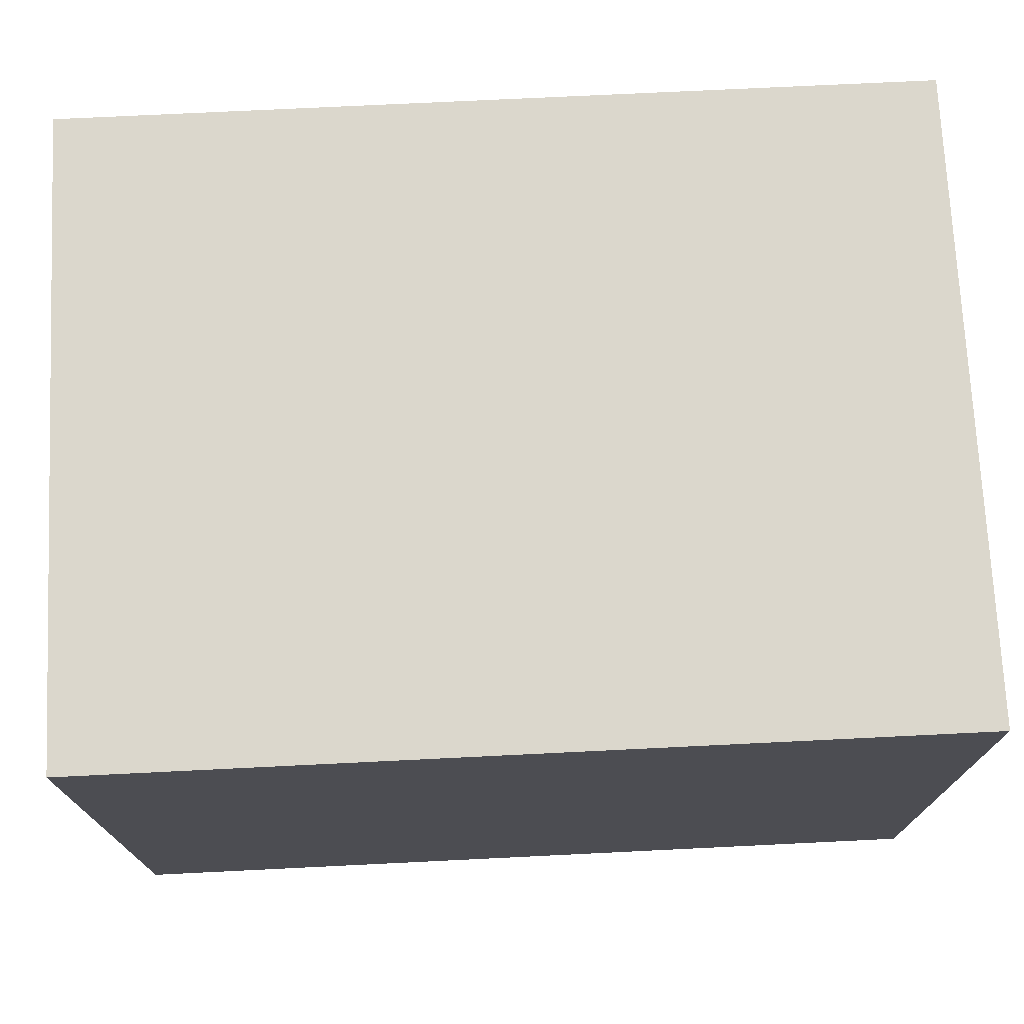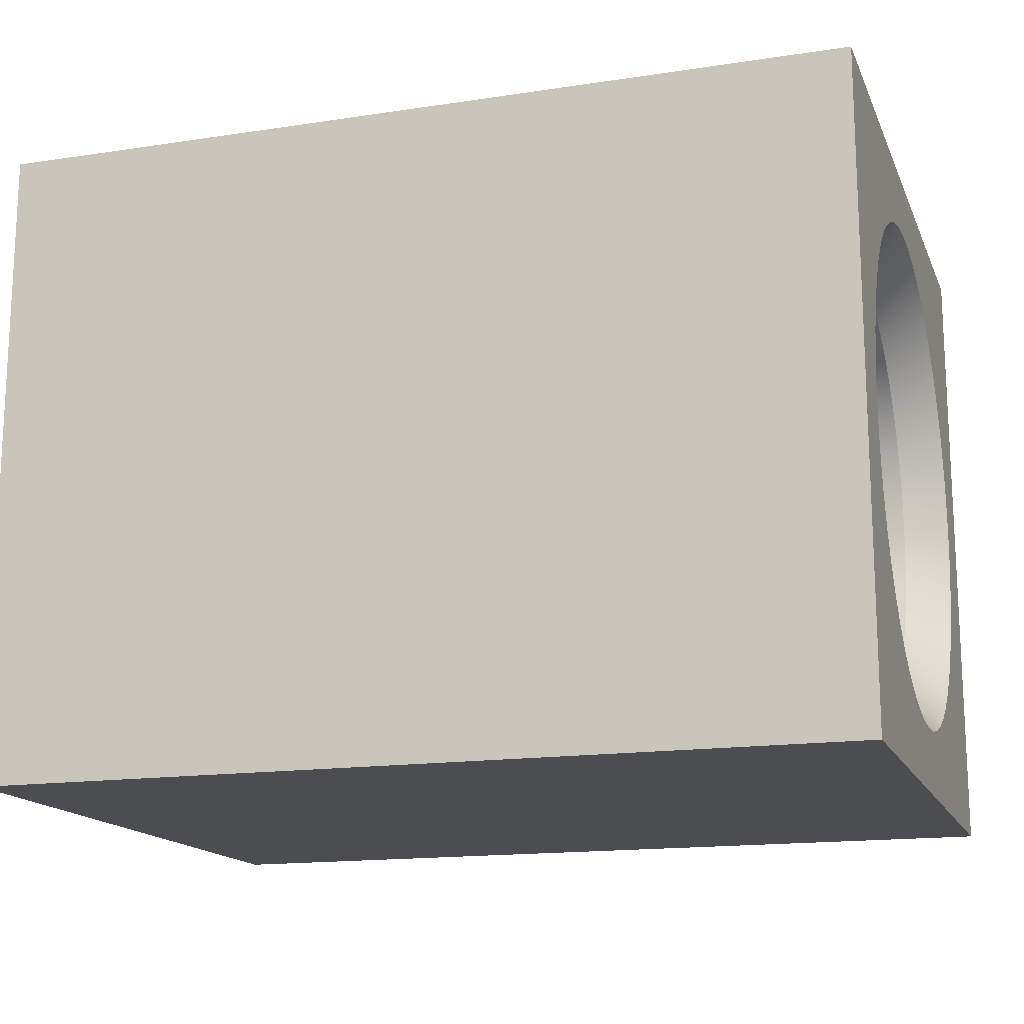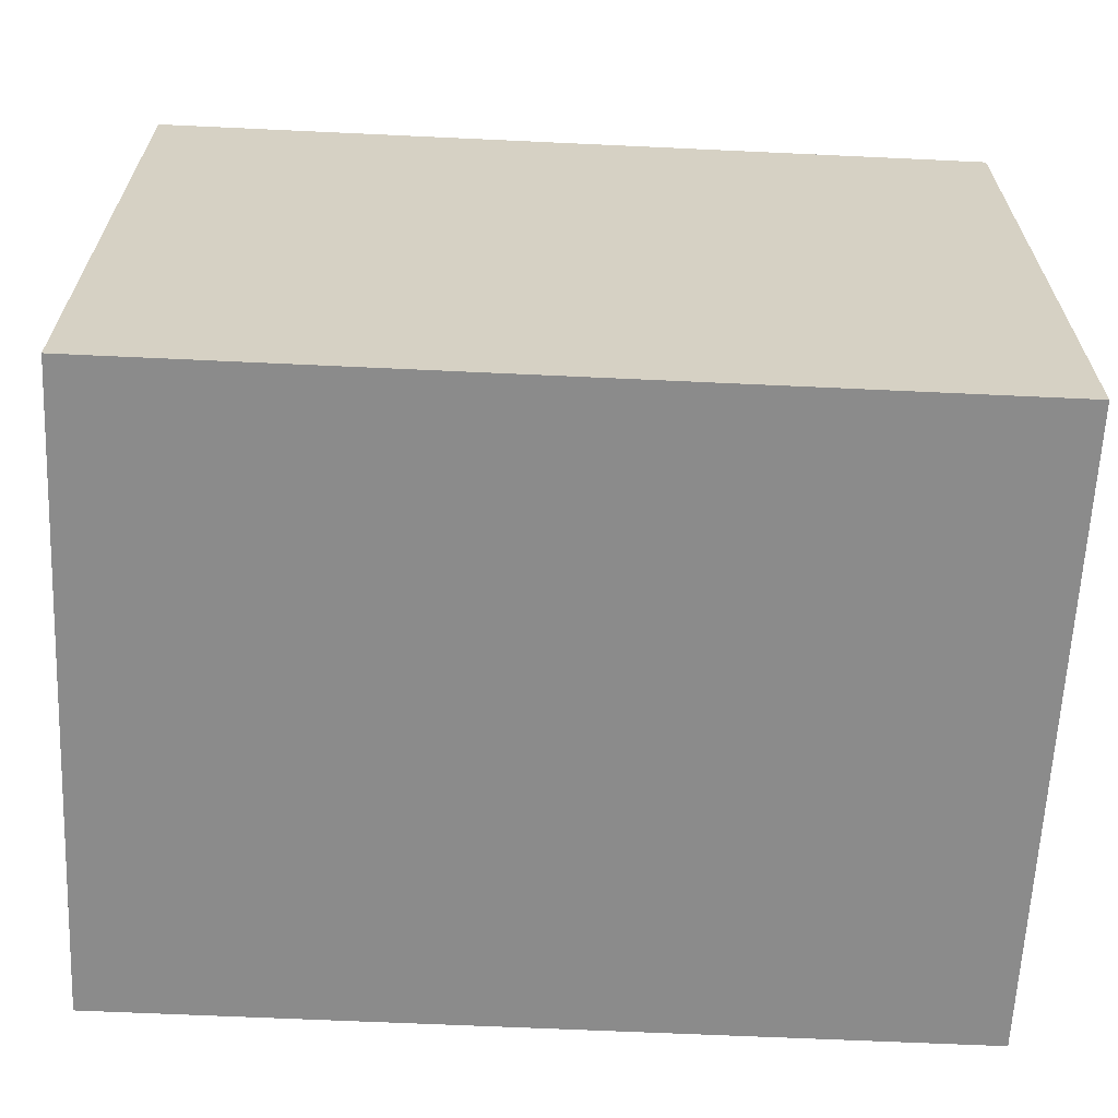
<metadata>
{"format":"obj","ext":"obj","renderer":"f3d","projection":"perspective","resolution":1024,"background":"white","views":[{"elev":73.3,"azim":177.2,"up":"+Z"},{"elev":-15.7,"azim":17.6,"up":"+Z"},{"elev":-63.8,"azim":-2.7,"up":"+Y"}]}
</metadata>
<code>
g Solid1
v 0.3 0.38 -0.4693
v 0.3 0.38 -0.4443
v 0.29 0.38 -0.4443
v 0.29 0.38 -0.4693
v 0.3 0.37 -0.4443
v 0.29 0.37 -0.4443
v 0.3 0.37 -0.4693
v 0.29 0.37 -0.4693
v 0.3 0.345 -0.4693
v 0.29 0.345 -0.4693
v 0.3 0.345 -0.4793
v 0.29 0.345 -0.4793
v 0.3 0.37 -0.4793
v 0.29 0.37 -0.4793
v 0.3 0.37 -0.5043
v 0.29 0.37 -0.5043
v 0.3 0.38 -0.5043
v 0.29 0.38 -0.5043
v 0.3 0.38 -0.4793
v 0.29 0.38 -0.4793
v 0.3 0.405 -0.4793
v 0.29 0.405 -0.4793
v 0.3 0.405 -0.4693
v 0.29 0.405 -0.4693
v 0.3 0.356 -0.3041
v 0.3 0.375 -0.3041
v 0.29 0.375 -0.3041
v 0.29 0.356 -0.3041
v 0.3 0.375 -0.2441
v 0.29 0.375 -0.2441
v 0.3 0.356 -0.2441
v 0.29 0.356 -0.2441
v 0.95 0.375 -0.6241
v 0.95 0.341 -0.6217
v 0.95 0.3076 -0.6148
v 0.95 0.2754 -0.6034
v 0.95 0.2451 -0.5877
v 0.95 0.2172 -0.568
v 0.95 0.1923 -0.5447
v 0.95 0.1708 -0.5182
v 0.95 0.153 -0.4891
v 0.95 0.1394 -0.4578
v 0.95 0.1302 -0.4249
v 0.95 0.1256 -0.3911
v 0.95 0.1256 -0.357
v 0.95 0.1302 -0.3232
v 0.95 0.1394 -0.2904
v 0.95 0.153 -0.2591
v 0.95 0.1708 -0.2299
v 0.95 0.1923 -0.2034
v 0.95 0.2172 -0.1801
v 0.95 0.2451 -0.1605
v 0.95 0.2754 -0.1448
v 0.95 0.3076 -0.1333
v 0.95 0.341 -0.1264
v 0.95 0.375 -0.1241
v 0.95 0.409 -0.1264
v 0.95 0.4424 -0.1333
v 0.95 0.4746 -0.1448
v 0.95 0.5049 -0.1605
v 0.95 0.5328 -0.1801
v 0.95 0.5577 -0.2034
v 0.95 0.5792 -0.2299
v 0.95 0.597 -0.2591
v 0.95 0.6106 -0.2904
v 0.95 0.6198 -0.3232
v 0.95 0.6244 -0.357
v 0.95 0.6244 -0.3911
v 0.95 0.6198 -0.4249
v 0.95 0.6106 -0.4578
v 0.95 0.597 -0.4891
v 0.95 0.5792 -0.5182
v 0.95 0.5577 -0.5447
v 0.95 0.5328 -0.568
v 0.95 0.5049 -0.5877
v 0.95 0.4746 -0.6034
v 0.95 0.4424 -0.6148
v 0.95 0.409 -0.6217
v 1 0.375 -0.6741
v 1 0.4119 -0.6718
v 1 0.4482 -0.665
v 1 0.4834 -0.6538
v 1 0.5169 -0.6384
v 1 0.5483 -0.6189
v 1 0.5771 -0.5958
v 1 0.6028 -0.5693
v 1 0.6251 -0.5398
v 1 0.6435 -0.5078
v 1 0.6579 -0.4738
v 1 0.6681 -0.4383
v 1 0.6737 -0.4018
v 1 0.6749 -0.3648
v 1 0.6714 -0.3281
v 1 0.6635 -0.292
v 1 0.6513 -0.2571
v 1 0.6348 -0.2241
v 1 0.6144 -0.1933
v 1 0.5904 -0.1652
v 1 0.5631 -0.1404
v 1 0.5329 -0.119
v 1 0.5004 -0.1015
v 1 0.4659 -0.08819
v 1 0.4301 -0.07919
v 1 0.3935 -0.07465
v 1 0.3565 -0.07465
v 1 0.3199 -0.07919
v 1 0.2841 -0.08819
v 1 0.2496 -0.1015
v 1 0.2171 -0.119
v 1 0.1869 -0.1404
v 1 0.1596 -0.1652
v 1 0.1356 -0.1933
v 1 0.1152 -0.2241
v 1 0.09873 -0.2571
v 1 0.08645 -0.292
v 1 0.07855 -0.3281
v 1 0.07514 -0.3648
v 1 0.07628 -0.4018
v 1 0.08195 -0.4383
v 1 0.09205 -0.4738
v 1 0.1065 -0.5078
v 1 0.1249 -0.5398
v 1 0.1472 -0.5693
v 1 0.1729 -0.5958
v 1 0.2017 -0.6189
v 1 0.2331 -0.6384
v 1 0.2666 -0.6538
v 1 0.3018 -0.665
v 1 0.3381 -0.6718
v 0.3 0.375 -0.6241
v 0.3 0.341 -0.6217
v 0.3 0.3076 -0.6148
v 0.3 0.2754 -0.6034
v 0.3 0.2451 -0.5877
v 0.3 0.2172 -0.568
v 0.3 0.1923 -0.5447
v 0.3 0.1708 -0.5182
v 0.3 0.153 -0.4891
v 0.3 0.1394 -0.4578
v 0.3 0.1302 -0.4249
v 0.3 0.1256 -0.3911
v 0.3 0.1256 -0.357
v 0.3 0.1302 -0.3232
v 0.3 0.1394 -0.2904
v 0.3 0.153 -0.2591
v 0.3 0.1708 -0.2299
v 0.3 0.1923 -0.2034
v 0.3 0.2172 -0.1801
v 0.3 0.2451 -0.1605
v 0.3 0.2754 -0.1448
v 0.3 0.3076 -0.1333
v 0.3 0.341 -0.1264
v 0.3 0.375 -0.1241
v 0.3 0.409 -0.1264
v 0.3 0.4424 -0.1333
v 0.3 0.4746 -0.1448
v 0.3 0.5049 -0.1605
v 0.3 0.5328 -0.1801
v 0.3 0.5577 -0.2034
v 0.3 0.5792 -0.2299
v 0.3 0.597 -0.2591
v 0.3 0.6106 -0.2904
v 0.3 0.6198 -0.3232
v 0.3 0.6244 -0.357
v 0.3 0.6244 -0.3911
v 0.3 0.6198 -0.4249
v 0.3 0.6106 -0.4578
v 0.3 0.597 -0.4891
v 0.3 0.5792 -0.5182
v 0.3 0.5577 -0.5447
v 0.3 0.5328 -0.568
v 0.3 0.5049 -0.5877
v 0.3 0.4746 -0.6034
v 0.3 0.4424 -0.6148
v 0.3 0.409 -0.6217
v 1 0.75 0
v 1 0 0
v 1 0 -0.75
v 1 0.75 -0.75
v 0.25 0.375 -0.5741
v 0.25 0.3452 -0.5718
v 0.25 0.316 -0.5652
v 0.25 0.2882 -0.5543
v 0.25 0.2623 -0.5393
v 0.25 0.239 -0.5207
v 0.25 0.2186 -0.4988
v 0.25 0.2018 -0.4741
v 0.25 0.1888 -0.4471
v 0.25 0.18 -0.4186
v 0.25 0.1756 -0.389
v 0.25 0.1756 -0.3591
v 0.25 0.18 -0.3296
v 0.25 0.1888 -0.301
v 0.25 0.2018 -0.2741
v 0.25 0.2186 -0.2494
v 0.25 0.239 -0.2275
v 0.25 0.2623 -0.2088
v 0.25 0.2882 -0.1939
v 0.25 0.316 -0.183
v 0.25 0.3452 -0.1763
v 0.25 0.375 -0.1741
v 0.25 0.4048 -0.1763
v 0.25 0.434 -0.183
v 0.25 0.4618 -0.1939
v 0.25 0.4877 -0.2088
v 0.25 0.511 -0.2275
v 0.25 0.5314 -0.2494
v 0.25 0.5482 -0.2741
v 0.25 0.5612 -0.301
v 0.25 0.57 -0.3296
v 0.25 0.5744 -0.3591
v 0.25 0.5744 -0.389
v 0.25 0.57 -0.4186
v 0.25 0.5612 -0.4471
v 0.25 0.5482 -0.4741
v 0.25 0.5314 -0.4988
v 0.25 0.511 -0.5207
v 0.25 0.4877 -0.5393
v 0.25 0.4618 -0.5543
v 0.25 0.434 -0.5652
v 0.25 0.4048 -0.5718
v 0.25 0.375 -0.3241
v 0.25 0.3603 -0.3219
v 0.25 0.3468 -0.3154
v 0.25 0.3359 -0.3053
v 0.25 0.3285 -0.2923
v 0.25 0.3251 -0.2778
v 0.25 0.3263 -0.263
v 0.25 0.3317 -0.2491
v 0.25 0.341 -0.2374
v 0.25 0.3533 -0.229
v 0.25 0.3675 -0.2246
v 0.25 0.3825 -0.2246
v 0.25 0.3967 -0.229
v 0.25 0.409 -0.2374
v 0.25 0.4183 -0.2491
v 0.25 0.4237 -0.263
v 0.25 0.4249 -0.2778
v 0.25 0.4215 -0.2923
v 0.25 0.4141 -0.3053
v 0.25 0.4032 -0.3154
v 0.25 0.3897 -0.3219
v 0.25 0.375 -0.5241
v 0.25 0.3603 -0.5219
v 0.25 0.3468 -0.5154
v 0.25 0.3359 -0.5053
v 0.25 0.3285 -0.4923
v 0.25 0.3251 -0.4778
v 0.25 0.3263 -0.4629
v 0.25 0.3317 -0.4491
v 0.25 0.341 -0.4374
v 0.25 0.3533 -0.429
v 0.25 0.3675 -0.4246
v 0.25 0.3825 -0.4246
v 0.25 0.3967 -0.429
v 0.25 0.409 -0.4374
v 0.25 0.4183 -0.4491
v 0.25 0.4237 -0.4629
v 0.25 0.4249 -0.4778
v 0.25 0.4215 -0.4923
v 0.25 0.4141 -0.5053
v 0.25 0.4032 -0.5154
v 0.25 0.3897 -0.5219
v 0.3 0.375 -0.5241
v 0.3 0.3603 -0.5219
v 0.3 0.3468 -0.5154
v 0.3 0.3359 -0.5053
v 0.3 0.3285 -0.4923
v 0.3 0.3251 -0.4778
v 0.3 0.3263 -0.4629
v 0.3 0.3317 -0.4491
v 0.3 0.341 -0.4374
v 0.3 0.3533 -0.429
v 0.3 0.3675 -0.4246
v 0.3 0.3825 -0.4246
v 0.3 0.3967 -0.429
v 0.3 0.409 -0.4374
v 0.3 0.4183 -0.4491
v 0.3 0.4237 -0.4629
v 0.3 0.4249 -0.4778
v 0.3 0.4215 -0.4923
v 0.3 0.4141 -0.5053
v 0.3 0.4032 -0.5154
v 0.3 0.3897 -0.5219
v 0.3 0.375 -0.3241
v 0.3 0.3603 -0.3219
v 0.3 0.3468 -0.3154
v 0.3 0.3359 -0.3053
v 0.3 0.3285 -0.2923
v 0.3 0.3251 -0.2778
v 0.3 0.3263 -0.263
v 0.3 0.3317 -0.2491
v 0.3 0.341 -0.2374
v 0.3 0.3533 -0.229
v 0.3 0.3675 -0.2246
v 0.3 0.3825 -0.2246
v 0.3 0.3967 -0.229
v 0.3 0.409 -0.2374
v 0.3 0.4183 -0.2491
v 0.3 0.4237 -0.263
v 0.3 0.4249 -0.2778
v 0.3 0.4215 -0.2923
v 0.3 0.4141 -0.3053
v 0.3 0.4032 -0.3154
v 0.3 0.3897 -0.3219
v 0 0.75 -0.75
v 0 0.75 0
v 0 0 -0.75
v 0 0 0
f 1 2 4
f 4 2 3
f 2 5 3
f 3 5 6
f 5 7 6
f 6 7 8
f 7 9 8
f 8 9 10
f 9 11 10
f 10 11 12
f 11 13 12
f 12 13 14
f 13 15 14
f 14 15 16
f 15 17 16
f 16 17 18
f 17 19 18
f 18 19 20
f 19 21 20
f 20 21 22
f 21 23 22
f 22 23 24
f 23 1 24
f 24 1 4
f 22 24 20
f 20 24 4
f 20 4 14
f 14 4 8
f 14 8 12
f 12 8 10
f 4 3 8
f 8 3 6
f 14 16 20
f 20 16 18
f 25 26 28
f 28 26 27
f 26 29 27
f 27 29 30
f 29 31 30
f 30 31 32
f 31 25 32
f 32 25 28
f 32 28 30
f 30 28 27
f 34 129 33
f 33 129 79
f 33 79 80
f 129 34 128
f 128 34 35
f 128 35 127
f 127 35 36
f 127 36 126
f 126 36 37
f 126 37 125
f 125 37 38
f 125 38 124
f 124 38 39
f 124 39 123
f 123 39 40
f 123 40 122
f 122 40 41
f 122 41 121
f 121 41 42
f 121 42 120
f 120 42 119
f 119 42 43
f 119 43 118
f 118 43 44
f 118 44 117
f 117 44 45
f 117 45 116
f 116 45 46
f 116 46 115
f 115 46 47
f 115 47 114
f 114 47 48
f 114 48 113
f 113 48 49
f 113 49 112
f 112 49 50
f 112 50 111
f 111 50 51
f 111 51 110
f 110 51 109
f 109 51 52
f 109 52 108
f 108 52 53
f 108 53 107
f 107 53 54
f 107 54 106
f 106 54 55
f 106 55 105
f 105 55 56
f 105 56 104
f 104 56 57
f 104 57 103
f 103 57 58
f 103 58 102
f 102 58 59
f 102 59 101
f 101 59 60
f 101 60 100
f 100 60 61
f 100 61 99
f 99 61 98
f 98 61 62
f 98 62 97
f 97 62 63
f 97 63 96
f 96 63 64
f 96 64 95
f 95 64 65
f 95 65 94
f 94 65 66
f 94 66 93
f 93 66 67
f 93 67 92
f 92 67 68
f 92 68 91
f 91 68 69
f 91 69 90
f 90 69 70
f 90 70 89
f 89 70 88
f 88 70 71
f 88 71 87
f 87 71 72
f 87 72 86
f 86 72 73
f 86 73 85
f 85 73 74
f 85 74 84
f 84 74 75
f 84 75 83
f 83 75 76
f 83 76 82
f 82 76 77
f 82 77 81
f 81 77 78
f 81 78 80
f 80 78 33
f 131 34 130
f 130 34 33
f 130 33 175
f 175 33 78
f 175 78 174
f 174 78 77
f 174 77 173
f 173 77 76
f 173 76 172
f 172 76 75
f 172 75 171
f 171 75 74
f 171 74 170
f 170 74 73
f 170 73 169
f 169 73 72
f 169 72 168
f 168 72 71
f 168 71 167
f 167 71 70
f 167 70 166
f 166 70 69
f 166 69 165
f 165 69 68
f 165 68 164
f 164 68 67
f 164 67 163
f 163 67 66
f 163 66 162
f 162 66 65
f 162 65 161
f 161 65 64
f 161 64 160
f 160 64 63
f 160 63 159
f 159 63 62
f 159 62 158
f 158 62 61
f 158 61 157
f 157 61 60
f 157 60 156
f 156 60 59
f 156 59 155
f 155 59 58
f 155 58 154
f 154 58 57
f 154 57 153
f 153 57 56
f 153 56 152
f 152 56 55
f 152 55 151
f 151 55 54
f 151 54 150
f 150 54 53
f 150 53 149
f 149 53 52
f 149 52 148
f 148 52 51
f 148 51 147
f 147 51 50
f 147 50 146
f 146 50 49
f 146 49 145
f 145 49 48
f 145 48 144
f 144 48 47
f 144 47 143
f 143 47 46
f 143 46 142
f 142 46 45
f 142 45 141
f 141 45 44
f 141 44 140
f 140 44 43
f 140 43 139
f 139 43 42
f 139 42 138
f 138 42 41
f 138 41 137
f 137 41 40
f 137 40 136
f 136 40 39
f 136 39 135
f 135 39 38
f 135 38 134
f 134 38 37
f 134 37 133
f 133 37 36
f 133 36 132
f 132 36 35
f 132 35 131
f 131 35 34
f 177 104 176
f 176 104 103
f 176 103 102
f 178 117 177
f 177 117 116
f 177 116 115
f 179 79 178
f 178 79 129
f 178 129 128
f 176 92 179
f 179 92 91
f 179 91 90
f 128 127 178
f 178 127 126
f 178 126 125
f 125 124 178
f 178 124 123
f 178 123 122
f 122 121 178
f 178 121 120
f 178 120 119
f 119 118 178
f 178 118 117
f 115 114 177
f 177 114 113
f 177 113 112
f 112 111 177
f 177 111 110
f 177 110 109
f 109 108 177
f 177 108 107
f 177 107 106
f 106 105 177
f 177 105 104
f 102 101 176
f 176 101 100
f 176 100 99
f 99 98 176
f 176 98 97
f 176 97 96
f 96 95 176
f 176 95 94
f 176 94 93
f 93 92 176
f 90 89 179
f 179 89 88
f 179 88 87
f 87 86 179
f 179 86 85
f 179 85 84
f 84 83 179
f 179 83 82
f 179 82 81
f 81 80 179
f 179 80 79
f 181 131 180
f 180 131 130
f 180 130 175
f 131 181 132
f 132 181 182
f 132 182 133
f 133 182 183
f 133 183 134
f 134 183 184
f 134 184 135
f 135 184 185
f 135 185 136
f 136 185 186
f 136 186 137
f 137 186 187
f 137 187 138
f 138 187 188
f 138 188 139
f 139 188 189
f 139 189 140
f 140 189 190
f 140 190 141
f 141 190 191
f 141 191 142
f 142 191 143
f 143 191 192
f 143 192 144
f 144 192 193
f 144 193 145
f 145 193 194
f 145 194 146
f 146 194 195
f 146 195 147
f 147 195 196
f 147 196 148
f 148 196 197
f 148 197 149
f 149 197 198
f 149 198 150
f 150 198 199
f 150 199 151
f 151 199 200
f 151 200 152
f 152 200 201
f 152 201 153
f 153 201 154
f 154 201 202
f 154 202 155
f 155 202 203
f 155 203 156
f 156 203 204
f 156 204 157
f 157 204 205
f 157 205 158
f 158 205 206
f 158 206 159
f 159 206 207
f 159 207 160
f 160 207 208
f 160 208 161
f 161 208 209
f 161 209 162
f 162 209 210
f 162 210 163
f 163 210 211
f 163 211 164
f 164 211 212
f 164 212 165
f 165 212 166
f 166 212 213
f 166 213 167
f 167 213 214
f 167 214 168
f 168 214 215
f 168 215 169
f 169 215 216
f 169 216 170
f 170 216 217
f 170 217 171
f 171 217 218
f 171 218 172
f 172 218 219
f 172 219 173
f 173 219 220
f 173 220 174
f 174 220 221
f 174 221 175
f 175 221 180
f 223 253 222
f 222 253 254
f 222 254 242
f 242 254 255
f 242 255 241
f 241 255 256
f 241 256 240
f 240 256 211
f 240 211 210
f 253 223 252
f 252 223 224
f 252 224 251
f 251 224 225
f 251 225 191
f 191 225 192
f 192 225 226
f 192 226 193
f 193 226 194
f 194 226 227
f 194 227 195
f 195 227 196
f 196 227 228
f 196 228 197
f 197 228 229
f 197 229 198
f 198 229 230
f 198 230 199
f 199 230 231
f 199 231 200
f 200 231 232
f 200 232 201
f 201 232 233
f 201 233 202
f 202 233 234
f 202 234 203
f 203 234 235
f 203 235 204
f 204 235 236
f 204 236 205
f 205 236 237
f 205 237 206
f 206 237 238
f 206 238 207
f 207 238 208
f 208 238 239
f 208 239 209
f 209 239 210
f 210 239 240
f 263 243 180
f 180 243 244
f 180 244 181
f 181 244 245
f 181 245 182
f 182 245 246
f 182 246 183
f 183 246 247
f 183 247 184
f 184 247 248
f 184 248 185
f 185 248 186
f 186 248 249
f 186 249 187
f 187 249 188
f 188 249 250
f 188 250 189
f 189 250 190
f 190 250 251
f 190 251 191
f 211 256 212
f 212 256 257
f 212 257 213
f 213 257 214
f 214 257 258
f 214 258 215
f 215 258 216
f 216 258 259
f 216 259 217
f 217 259 218
f 218 259 260
f 218 260 219
f 219 260 261
f 219 261 220
f 220 261 262
f 220 262 221
f 221 262 263
f 221 263 180
f 265 244 264
f 264 244 243
f 264 243 284
f 284 243 263
f 284 263 283
f 283 263 262
f 283 262 282
f 282 262 261
f 282 261 281
f 281 261 260
f 281 260 280
f 280 260 259
f 280 259 279
f 279 259 258
f 279 258 278
f 278 258 257
f 278 257 277
f 277 257 256
f 277 256 276
f 276 256 255
f 276 255 275
f 275 255 254
f 275 254 274
f 274 254 253
f 274 253 273
f 273 253 252
f 273 252 272
f 272 252 251
f 272 251 271
f 271 251 250
f 271 250 270
f 270 250 249
f 270 249 269
f 269 249 248
f 269 248 268
f 268 248 247
f 268 247 267
f 267 247 246
f 267 246 266
f 266 246 245
f 266 245 265
f 265 245 244
f 1 23 2
f 2 23 277
f 2 277 276
f 21 280 23
f 23 280 279
f 23 279 278
f 19 17 21
f 21 17 282
f 21 282 281
f 15 264 17
f 17 264 284
f 17 284 283
f 13 11 15
f 15 11 267
f 15 267 266
f 9 269 11
f 11 269 268
f 11 268 267
f 7 5 9
f 9 5 272
f 9 272 271
f 2 274 5
f 5 274 273
f 5 273 272
f 283 282 17
f 281 280 21
f 278 277 23
f 276 275 2
f 2 275 274
f 271 270 9
f 9 270 269
f 266 265 15
f 15 265 264
f 286 223 285
f 285 223 222
f 285 222 305
f 305 222 242
f 305 242 304
f 304 242 241
f 304 241 303
f 303 241 240
f 303 240 302
f 302 240 239
f 302 239 301
f 301 239 238
f 301 238 300
f 300 238 237
f 300 237 299
f 299 237 236
f 299 236 298
f 298 236 235
f 298 235 297
f 297 235 234
f 297 234 296
f 296 234 233
f 296 233 295
f 295 233 232
f 295 232 294
f 294 232 231
f 294 231 293
f 293 231 230
f 293 230 292
f 292 230 229
f 292 229 291
f 291 229 228
f 291 228 290
f 290 228 227
f 290 227 289
f 289 227 226
f 289 226 288
f 288 226 225
f 288 225 287
f 287 225 224
f 287 224 286
f 286 224 223
f 25 286 26
f 26 286 285
f 26 285 305
f 31 290 25
f 25 290 289
f 25 289 288
f 29 295 31
f 31 295 294
f 31 294 293
f 26 301 29
f 29 301 300
f 29 300 299
f 305 304 26
f 26 304 303
f 26 303 302
f 302 301 26
f 299 298 29
f 29 298 297
f 29 297 296
f 296 295 29
f 293 292 31
f 31 292 291
f 31 291 290
f 288 287 25
f 25 287 286
f 306 307 179
f 179 307 176
f 308 306 178
f 178 306 179
f 309 308 177
f 177 308 178
f 307 309 176
f 176 309 177
f 307 306 309
f 309 306 308

</code>
